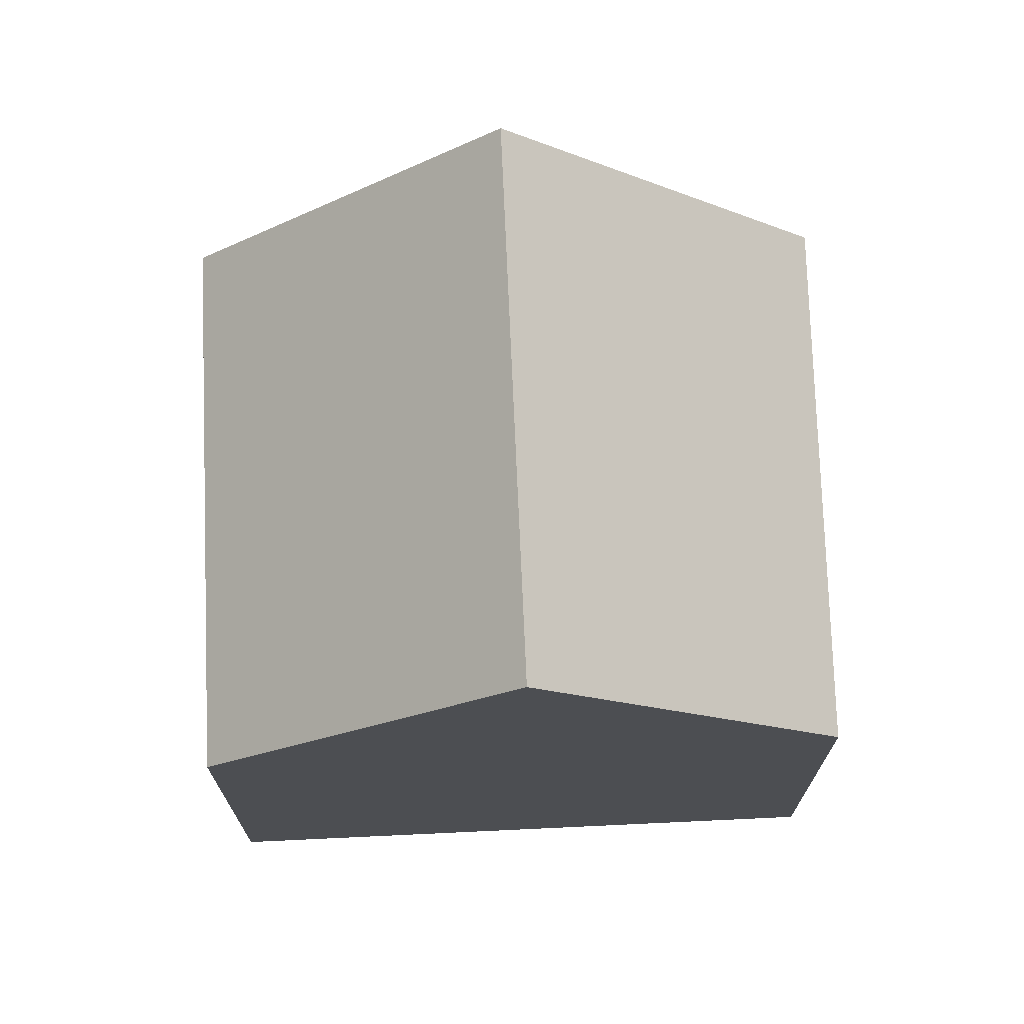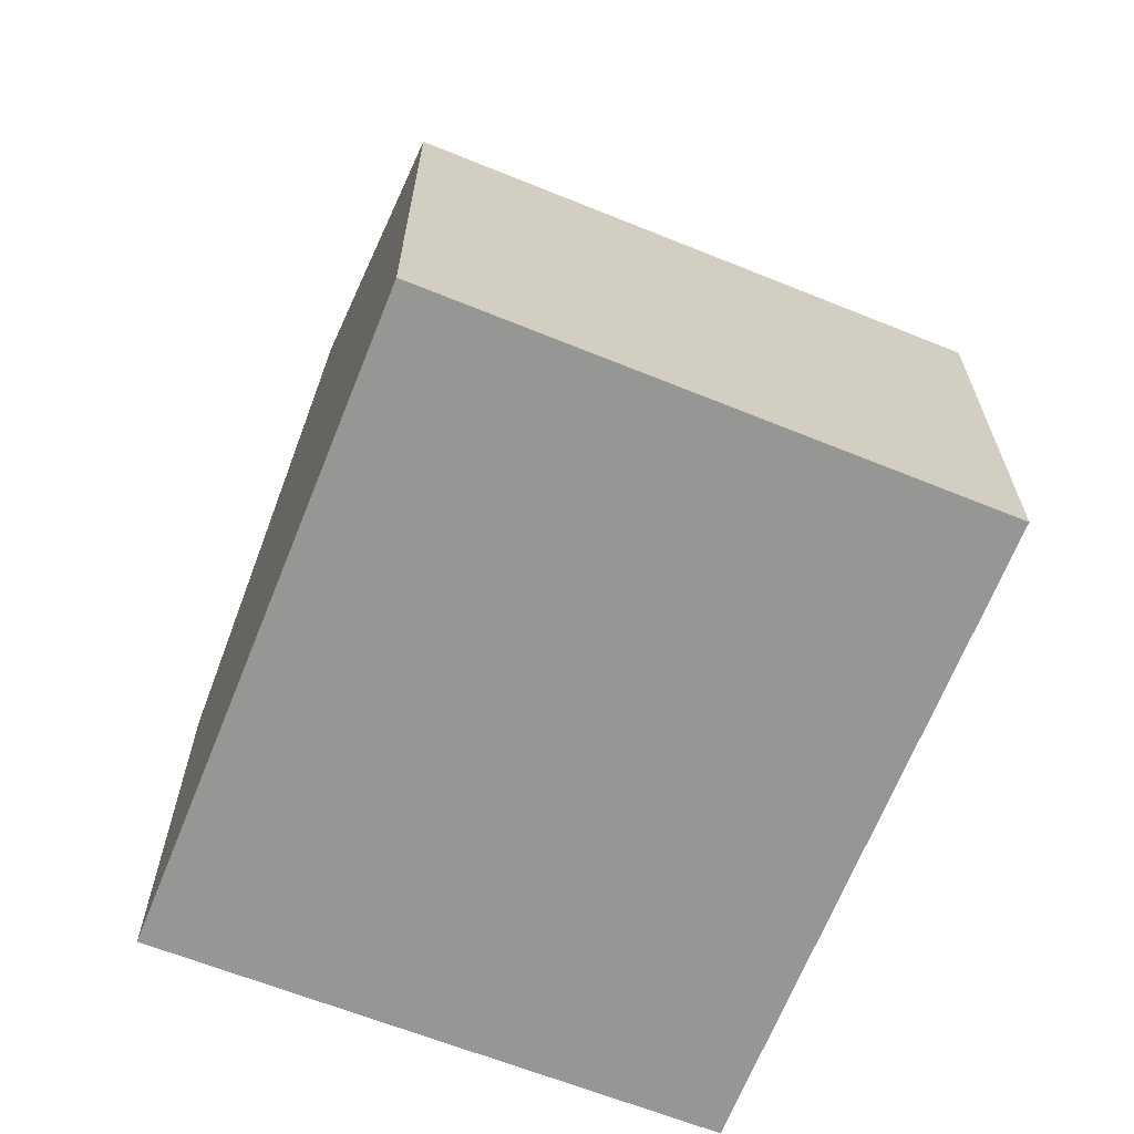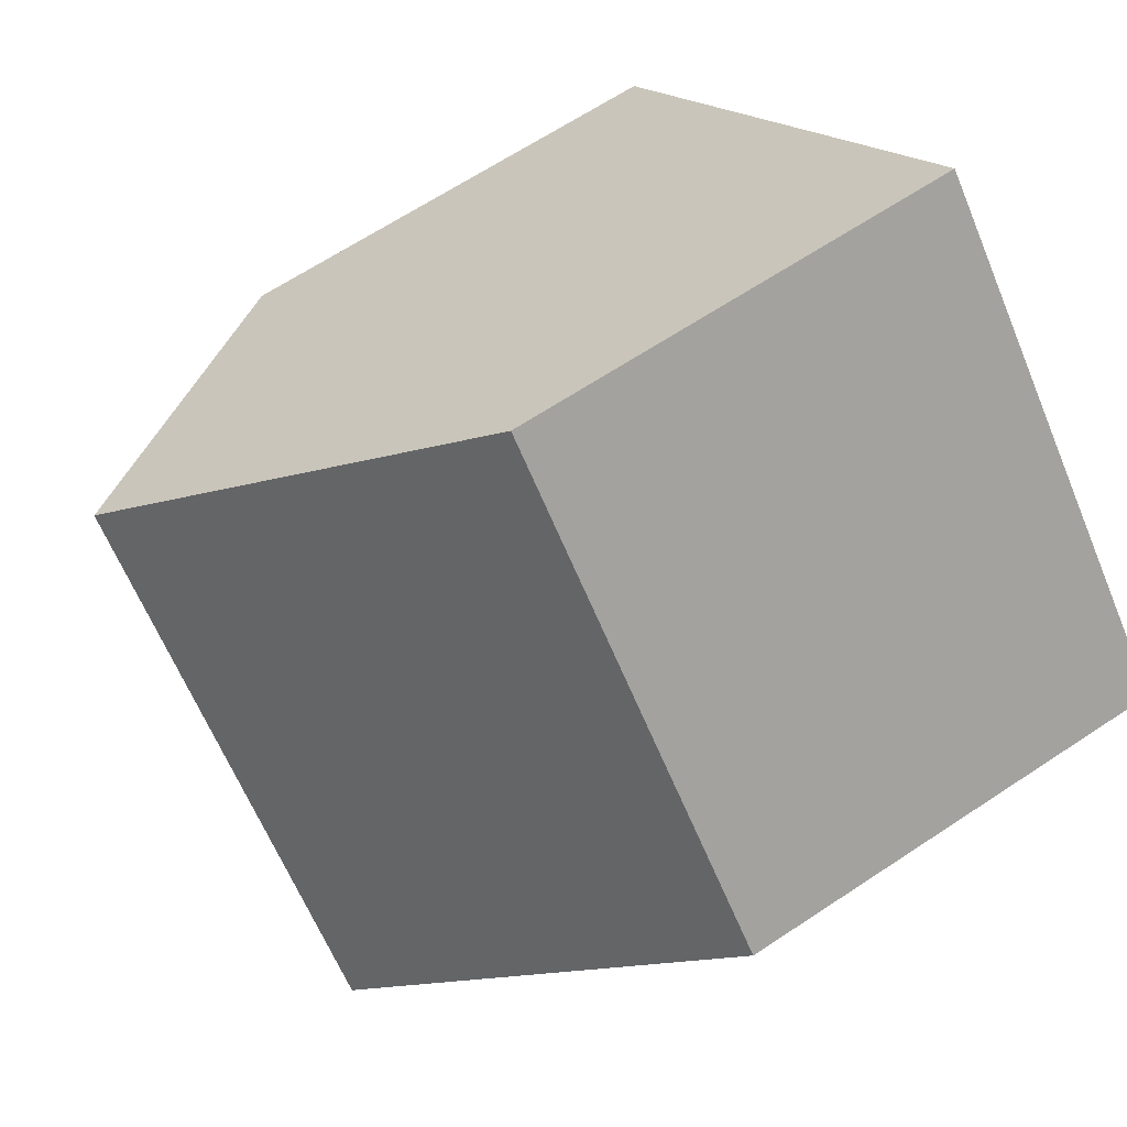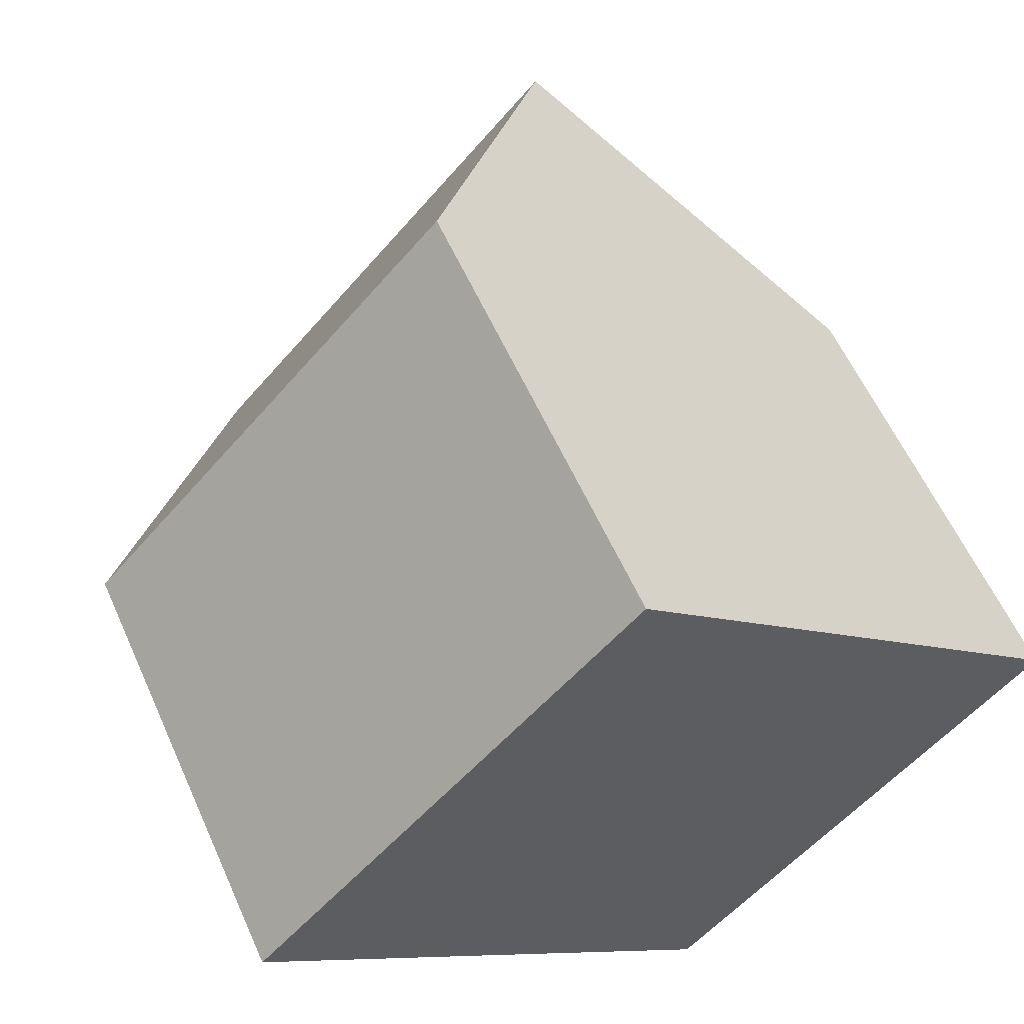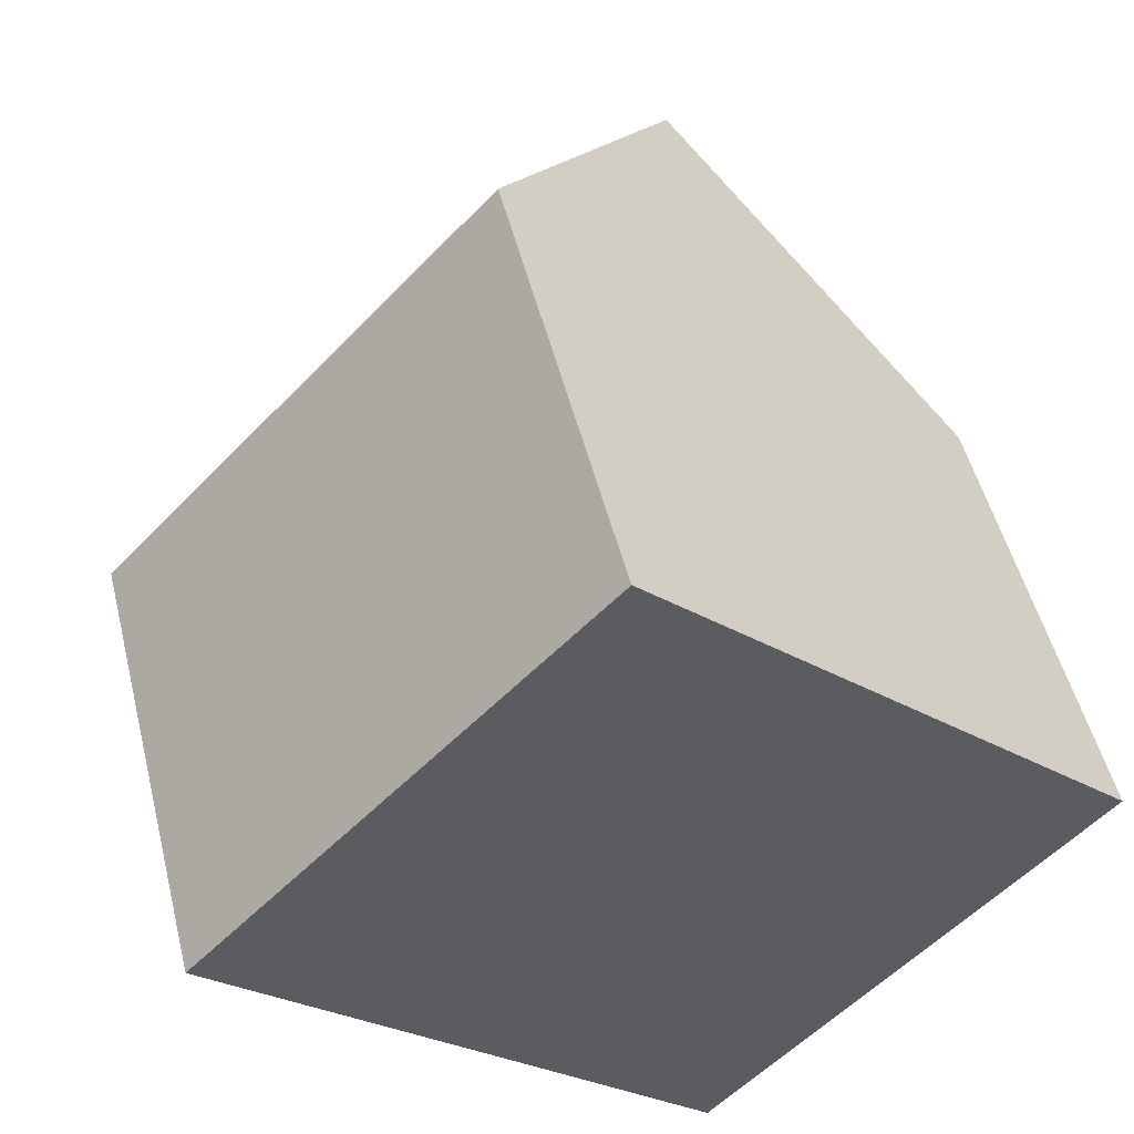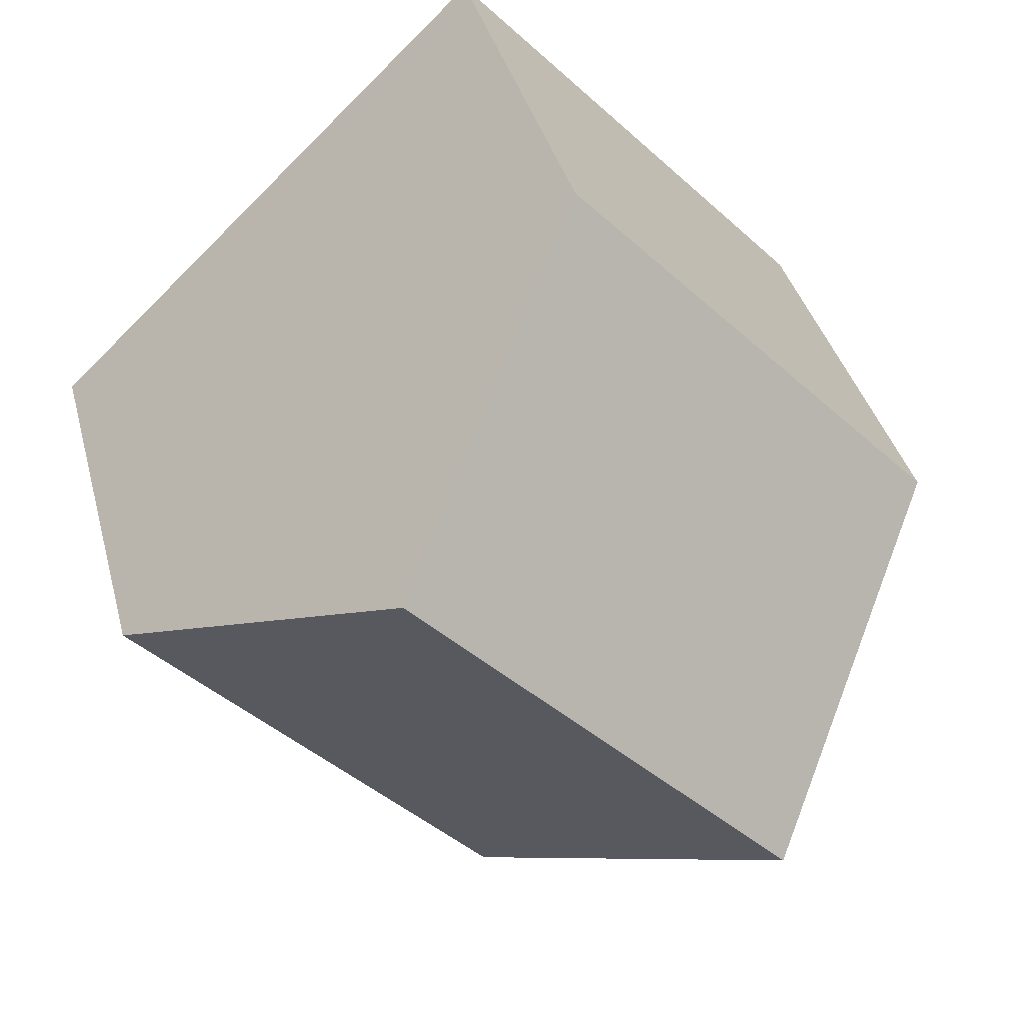
<metadata>
{"format":"obj","ext":"obj","renderer":"f3d","projection":"perspective","resolution":1024,"background":"white","views":[{"elev":73.0,"azim":40.8,"up":"+Y"},{"elev":-67.7,"azim":-68.7,"up":"+Y"},{"elev":65.1,"azim":-123.8,"up":"+Z"},{"elev":58.4,"azim":-23.9,"up":"+Z"},{"elev":50.2,"azim":-13.8,"up":"+Z"},{"elev":37.1,"azim":165.9,"up":"+Z"}]}
</metadata>
<code>
v  4.65 11.7 -4.343
v  14.26 7.674 -0.601
v  7.999 7.524 -7.479
v  10.38 12.54 3.085
v  3.969 12.54 -3.707
v  6.435 7.604 6.823
v  0 7.604 4.656e-16
v  0 0 0
v  6.435 -4.178e-16 6.823
v  10.38 -1.889e-16 3.085
v  14.26 3.68e-17 -0.601
v  7.999 4.58e-16 -7.479
v  4.65 2.659e-16 -4.343
v  3.969 2.27e-16 -3.707
g defaultobject
f 1 2 3
f 2 1 4
f 4 1 5
f 6 5 7
f 5 6 4
f 8 6 7
f 6 8 9
f 6 2 4
f 2 6 9
f 2 9 10
f 2 10 11
f 11 3 2
f 3 11 12
f 1 7 5
f 7 1 3
f 7 3 12
f 7 12 13
f 7 13 8
f 8 13 14
f 10 12 11
f 12 10 9
f 12 9 13
f 13 9 8
f 13 8 14

</code>
